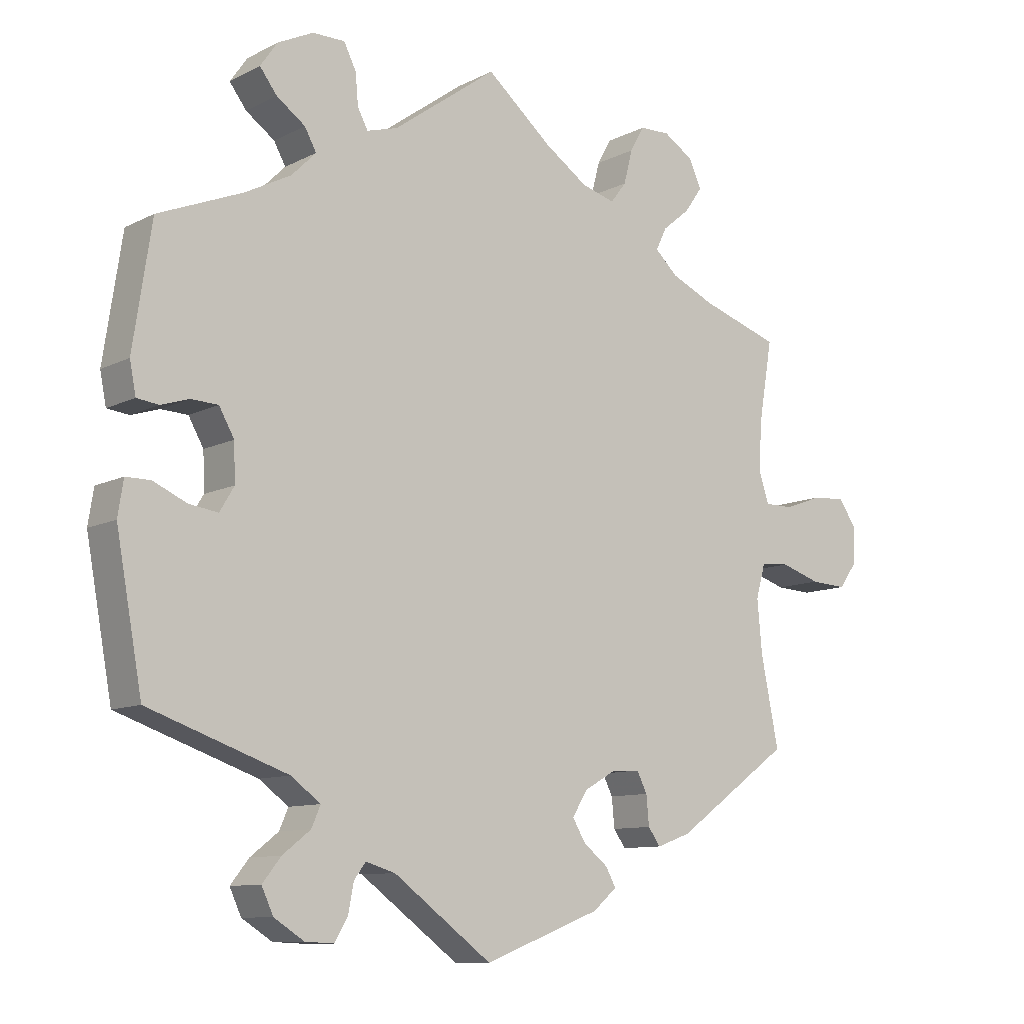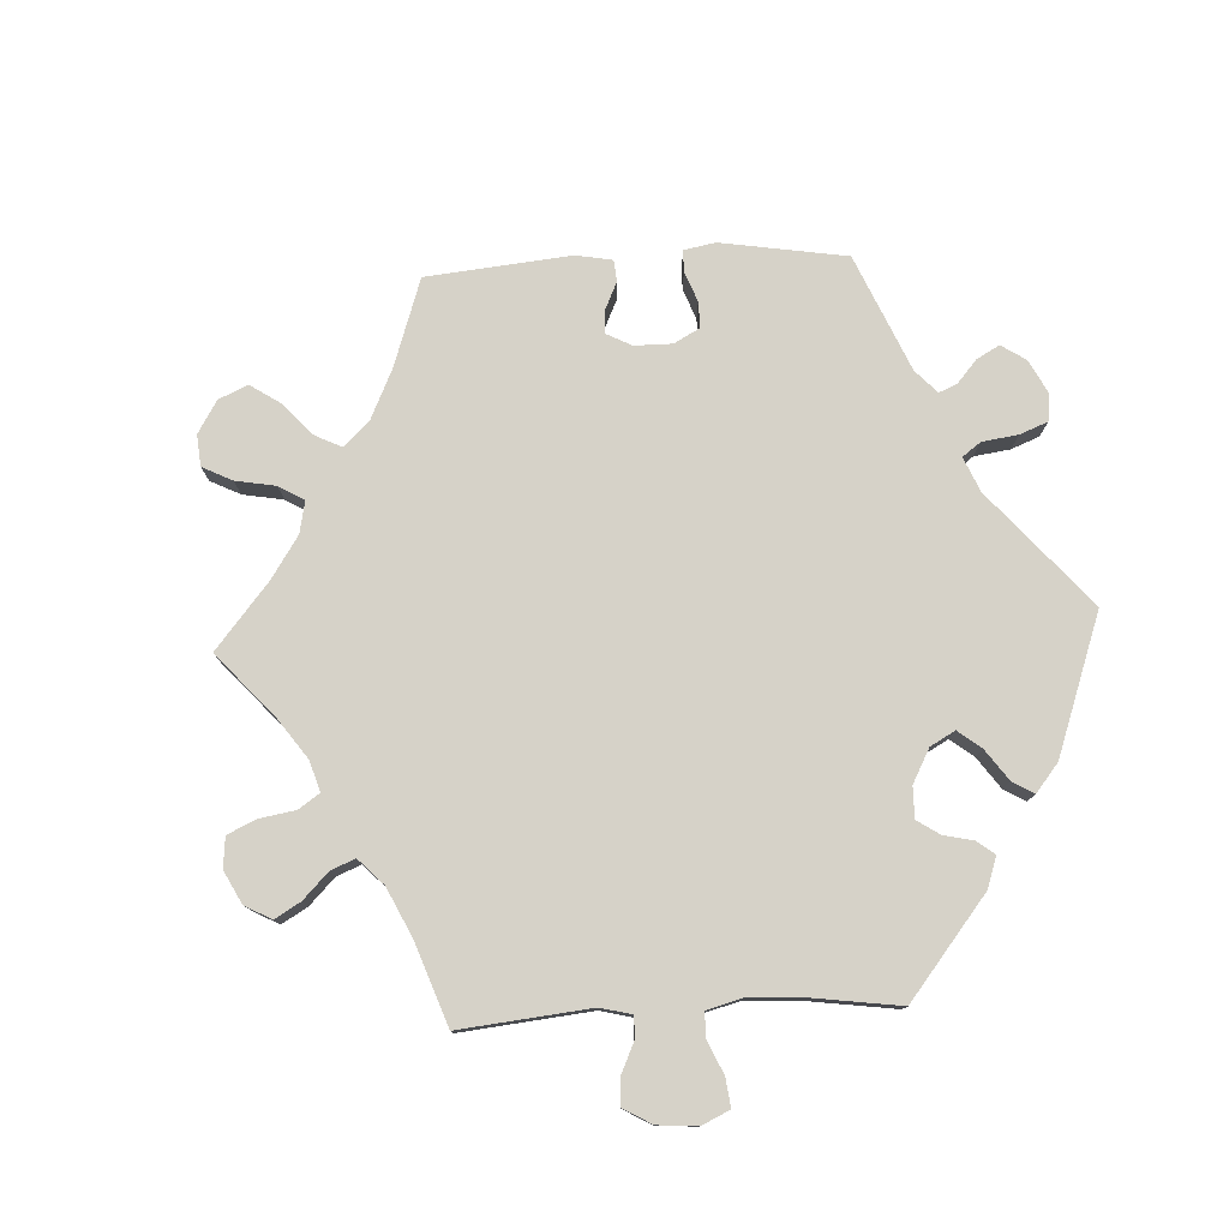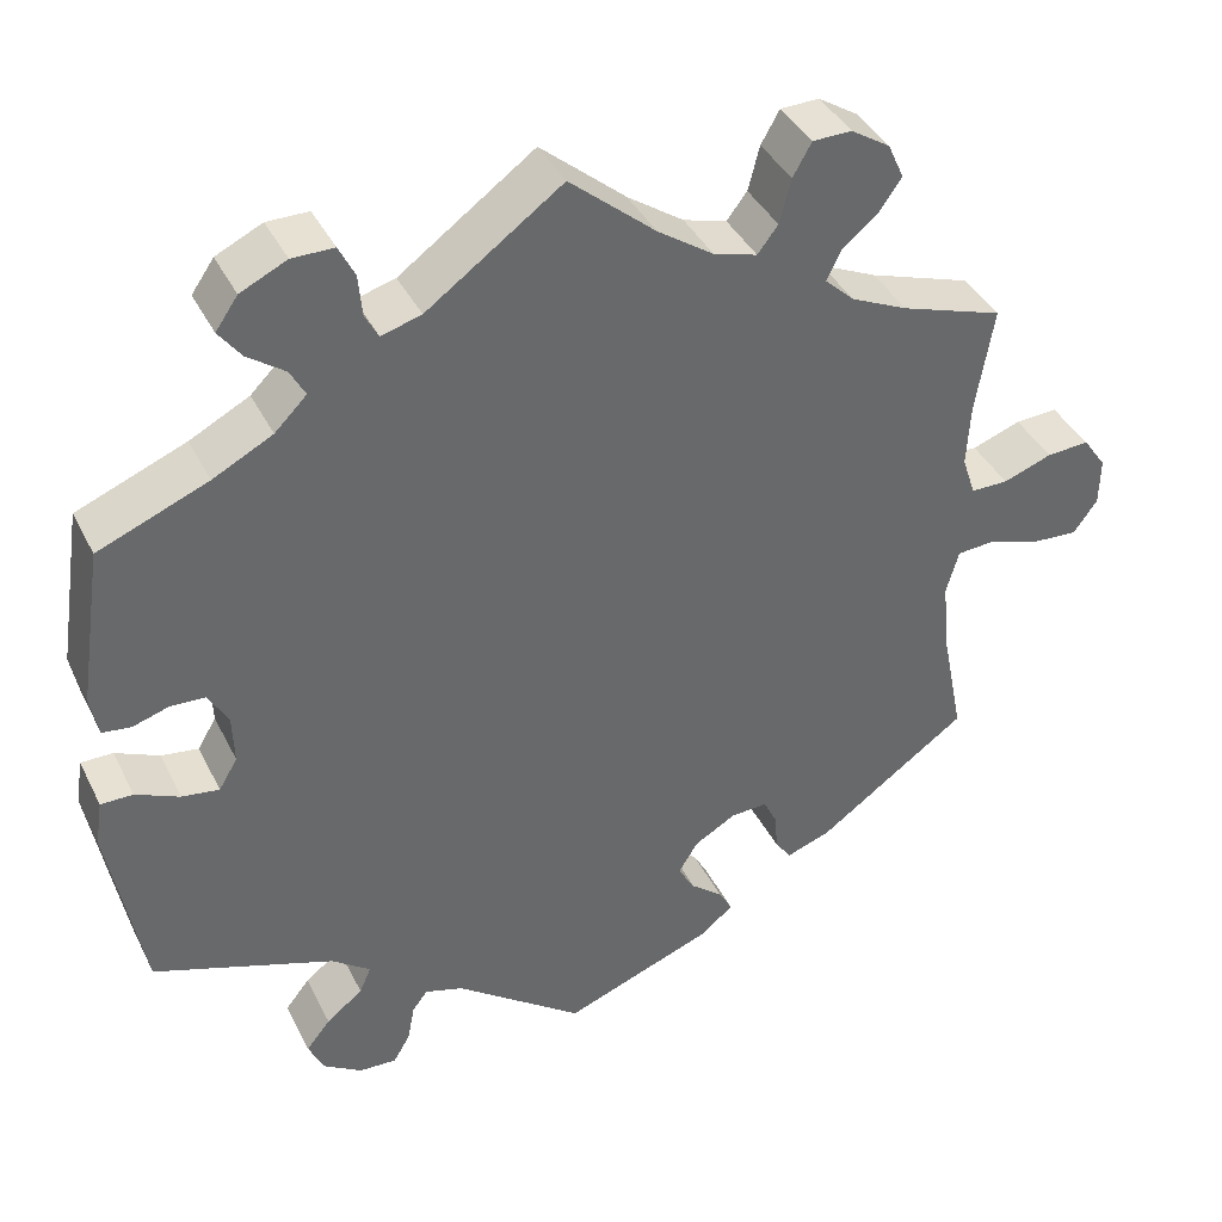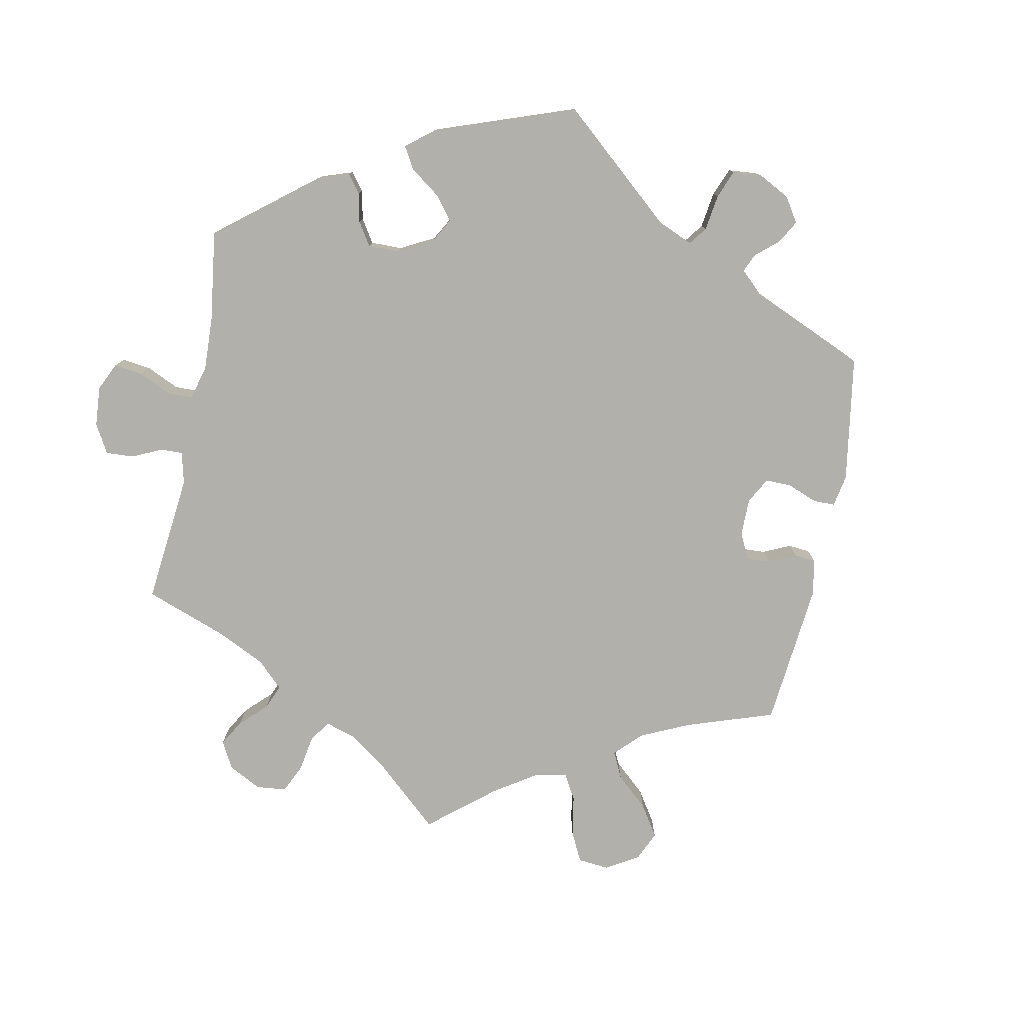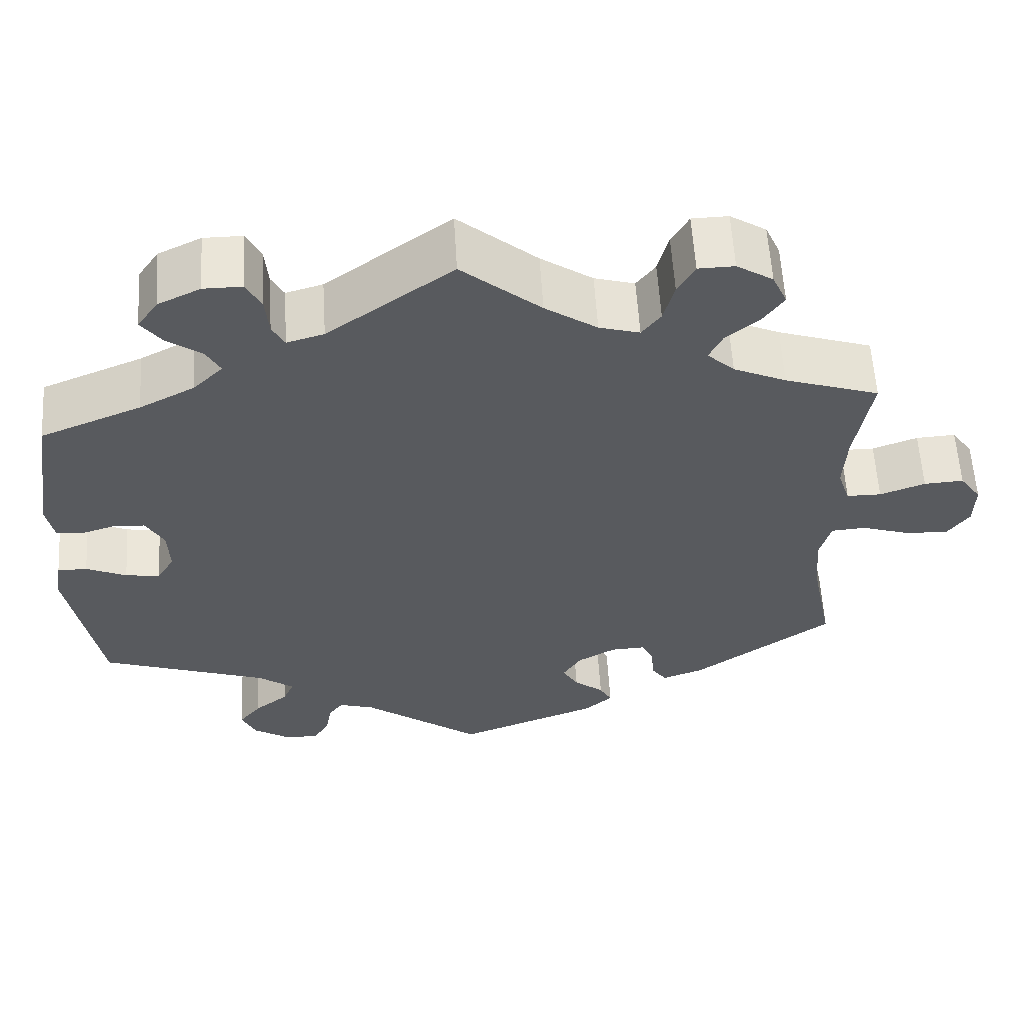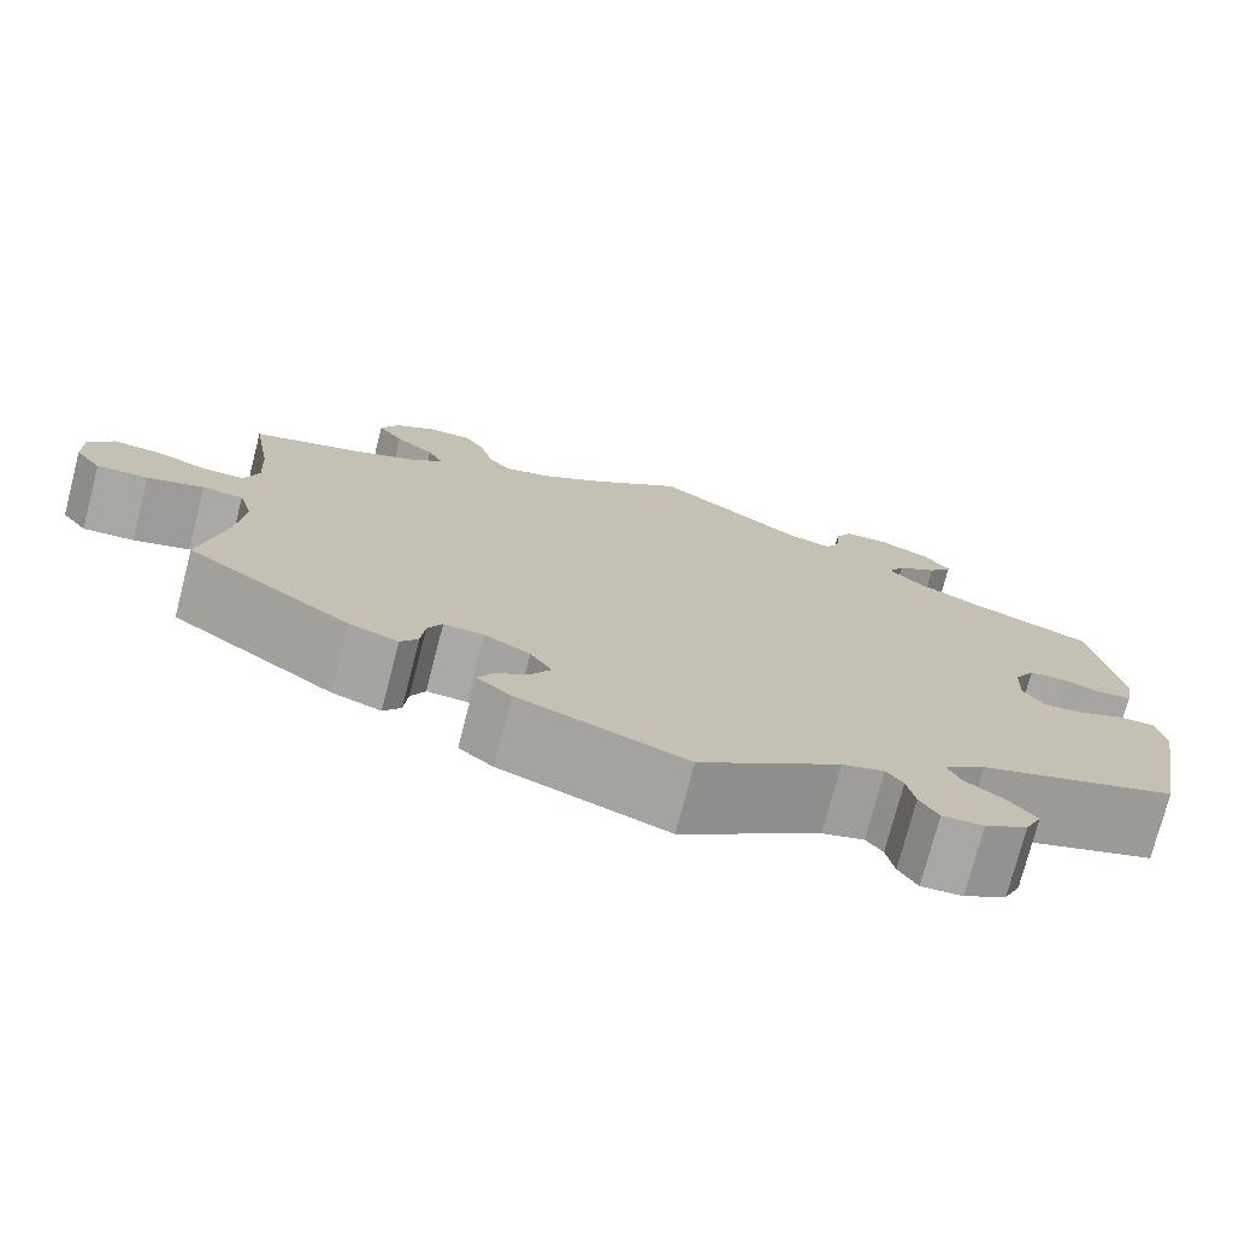
<metadata>
{"format":"obj","ext":"obj","renderer":"f3d","projection":"perspective","resolution":1024,"background":"white","views":[{"elev":-10.1,"azim":141.8,"up":"+Z"},{"elev":77.7,"azim":27.0,"up":"+Y"},{"elev":39.4,"azim":155.5,"up":"+Z"},{"elev":-78.5,"azim":108.6,"up":"+Y"},{"elev":58.8,"azim":176.5,"up":"+Z"},{"elev":-75.2,"azim":-14.5,"up":"+Z"}]}
</metadata>
<code>
v -0.475 0.07 -0.159
v -0.468 0.07 -0.082
v -0.482 0.07 -0.032
v -0.524 0.07 -0.029
v -0.582 0.07 -0.048
v -0.635 0.07 -0.051
v -0.662 0.07 -0.014
v -0.663 0.07 0.04
v -0.637 0.07 0.077
v -0.589 0.07 0.074
v -0.534 0.07 0.054
v -0.492 0.07 0.054
v -0.477 0.07 0.099
v -0.481 0.07 0.17
v -0.501 0.07 0.289
v -0.386 0.07 0.327
v -0.322 0.07 0.356
v -0.289 0.07 0.387
v -0.305 0.07 0.42
v -0.345 0.07 0.453
v -0.371 0.07 0.49
v -0.353 0.07 0.53
v -0.309 0.07 0.558
v -0.265 0.07 0.557
v -0.244 0.07 0.52
v -0.231 0.07 0.47
v -0.208 0.07 0.44
v -0.159 0.07 0.454
v -0.096 0.07 0.497
v 0 0.07 0.578
v 0.152 0.07 0.468
v 0.197 0.07 0.455
v 0.212 0.07 0.483
v 0.216 0.07 0.529
v 0.234 0.07 0.565
v 0.281 0.07 0.565
v 0.333 0.07 0.54
v 0.358 0.07 0.504
v 0.333 0.07 0.471
v 0.291 0.07 0.441
v 0.274 0.07 0.41
v 0.31 0.07 0.374
v 0.377 0.07 0.339
v 0.5 0.07 0.289
v 0.527 0.07 0.111
v 0.518 0.07 0.065
v 0.486 0.07 0.061
v 0.445 0.07 0.074
v 0.406 0.07 0.072
v 0.384 0.07 0.033
v 0.382 0.07 -0.022
v 0.403 0.07 -0.057
v 0.445 0.07 -0.051
v 0.494 0.07 -0.029
v 0.53 0.07 -0.029
v 0.538 0.07 -0.08
v 0.5 0.07 -0.289
v 0.297 0.07 -0.36
v 0.254 0.07 -0.392
v 0.267 0.07 -0.422
v 0.308 0.07 -0.454
v 0.335 0.07 -0.488
v 0.318 0.07 -0.525
v 0.274 0.07 -0.553
v 0.232 0.07 -0.555
v 0.213 0.07 -0.523
v 0.205 0.07 -0.481
v 0.188 0.07 -0.458
v 0.145 0.07 -0.471
v 0.001 0.07 -0.578
v -0.17 0.07 -0.513
v -0.205 0.07 -0.483
v -0.19 0.07 -0.456
v -0.154 0.07 -0.427
v -0.135 0.07 -0.395
v -0.157 0.07 -0.359
v -0.204 0.07 -0.332
v -0.245 0.07 -0.33
v -0.26 0.07 -0.36
v -0.264 0.07 -0.403
v -0.282 0.07 -0.428
v -0.332 0.07 -0.41
v -0.501 0.07 -0.289
v -0.475 0 -0.159
v -0.468 0 -0.082
v -0.482 0 -0.032
v -0.524 0 -0.029
v -0.582 0 -0.048
v -0.635 0 -0.051
v -0.662 0 -0.014
v -0.663 0 0.04
v -0.637 0 0.077
v -0.589 0 0.074
v -0.534 0 0.054
v -0.492 0 0.054
v -0.477 0 0.099
v -0.481 0 0.17
v -0.501 0 0.289
v -0.386 0 0.327
v -0.322 0 0.356
v -0.289 0 0.387
v -0.305 0 0.42
v -0.345 0 0.453
v -0.371 0 0.49
v -0.353 0 0.53
v -0.309 0 0.558
v -0.265 0 0.557
v -0.244 0 0.52
v -0.231 0 0.47
v -0.208 0 0.44
v -0.159 0 0.454
v -0.096 0 0.497
v 0 0 0.578
v 0.152 0 0.468
v 0.197 0 0.455
v 0.212 0 0.483
v 0.216 0 0.529
v 0.234 0 0.565
v 0.281 0 0.565
v 0.333 0 0.54
v 0.358 0 0.504
v 0.333 0 0.471
v 0.291 0 0.441
v 0.274 0 0.41
v 0.31 0 0.374
v 0.377 0 0.339
v 0.5 0 0.289
v 0.527 0 0.111
v 0.518 0 0.065
v 0.486 0 0.061
v 0.445 0 0.074
v 0.406 0 0.072
v 0.384 0 0.033
v 0.382 0 -0.022
v 0.403 0 -0.057
v 0.445 0 -0.051
v 0.494 0 -0.029
v 0.53 0 -0.029
v 0.538 0 -0.08
v 0.5 0 -0.289
v 0.297 0 -0.36
v 0.254 0 -0.392
v 0.267 0 -0.422
v 0.308 0 -0.454
v 0.335 0 -0.488
v 0.318 0 -0.525
v 0.274 0 -0.553
v 0.232 0 -0.555
v 0.213 0 -0.523
v 0.205 0 -0.481
v 0.188 0 -0.458
v 0.145 0 -0.471
v 0.001 0 -0.578
v -0.17 0 -0.513
v -0.205 0 -0.483
v -0.19 0 -0.456
v -0.154 0 -0.427
v -0.135 0 -0.395
v -0.157 0 -0.359
v -0.204 0 -0.332
v -0.245 0 -0.33
v -0.26 0 -0.36
v -0.264 0 -0.403
v -0.282 0 -0.428
v -0.332 0 -0.41
v -0.501 0 -0.289
f 82 83 1
f 79 80 81 82
f 78 79 82 1
f 77 78 1 2
f 76 77 2 3
f 71 72 73 74
f 69 70 71 74
f 68 69 74 75
f 64 65 66 67
f 64 67 68
f 63 64 68
f 60 61 62 63
f 60 63 68
f 59 60 68 75
f 55 56 57 58
f 53 54 55 58
f 52 53 58 59
f 51 52 59 75
f 45 46 47 48
f 43 44 45 48
f 42 43 48 49
f 41 42 49 50
f 37 38 39 40
f 37 40 41
f 36 37 41
f 33 34 35 36
f 32 33 36 41
f 31 32 41 50
f 29 30 31 50
f 23 24 25 26
f 23 26 27
f 22 23 27
f 19 20 21 22
f 18 19 22 27
f 17 18 27 28
f 14 15 16
f 13 14 16 17
f 12 13 17 28
f 8 9 10 11
f 8 11 12
f 7 8 12
f 4 5 6 7
f 3 4 7 12
f 76 3 12 28
f 50 51 75 76
f 28 29 50 76
f 84 166 165
f 165 164 163 162
f 84 165 162 161
f 85 84 161 160
f 86 85 160 159
f 157 156 155 154
f 157 154 153 152
f 158 157 152 151
f 150 149 148 147
f 151 150 147
f 151 147 146
f 146 145 144 143
f 151 146 143
f 158 151 143 142
f 141 140 139 138
f 141 138 137 136
f 142 141 136 135
f 158 142 135 134
f 131 130 129 128
f 131 128 127 126
f 132 131 126 125
f 133 132 125 124
f 123 122 121 120
f 124 123 120
f 124 120 119
f 119 118 117 116
f 124 119 116 115
f 133 124 115 114
f 133 114 113 112
f 109 108 107 106
f 110 109 106
f 110 106 105
f 105 104 103 102
f 110 105 102 101
f 111 110 101 100
f 99 98 97
f 100 99 97 96
f 111 100 96 95
f 94 93 92 91
f 95 94 91
f 95 91 90
f 90 89 88 87
f 95 90 87 86
f 111 95 86 159
f 159 158 134 133
f 159 133 112 111
f 1 84 85 2
f 2 85 86 3
f 3 86 87 4
f 4 87 88 5
f 5 88 89 6
f 6 89 90 7
f 7 90 91 8
f 8 91 92 9
f 9 92 93 10
f 10 93 94 11
f 11 94 95 12
f 12 95 96 13
f 13 96 97 14
f 14 97 98 15
f 15 98 99 16
f 16 99 100 17
f 17 100 101 18
f 18 101 102 19
f 19 102 103 20
f 20 103 104 21
f 21 104 105 22
f 22 105 106 23
f 23 106 107 24
f 24 107 108 25
f 25 108 109 26
f 26 109 110 27
f 27 110 111 28
f 28 111 112 29
f 29 112 113 30
f 30 113 114 31
f 31 114 115 32
f 32 115 116 33
f 33 116 117 34
f 34 117 118 35
f 35 118 119 36
f 36 119 120 37
f 37 120 121 38
f 38 121 122 39
f 39 122 123 40
f 40 123 124 41
f 41 124 125 42
f 42 125 126 43
f 43 126 127 44
f 44 127 128 45
f 45 128 129 46
f 46 129 130 47
f 47 130 131 48
f 48 131 132 49
f 49 132 133 50
f 50 133 134 51
f 51 134 135 52
f 52 135 136 53
f 53 136 137 54
f 54 137 138 55
f 55 138 139 56
f 56 139 140 57
f 57 140 141 58
f 58 141 142 59
f 59 142 143 60
f 60 143 144 61
f 61 144 145 62
f 62 145 146 63
f 63 146 147 64
f 64 147 148 65
f 65 148 149 66
f 66 149 150 67
f 67 150 151 68
f 68 151 152 69
f 69 152 153 70
f 70 153 154 71
f 71 154 155 72
f 72 155 156 73
f 73 156 157 74
f 74 157 158 75
f 75 158 159 76
f 76 159 160 77
f 77 160 161 78
f 78 161 162 79
f 79 162 163 80
f 80 163 164 81
f 81 164 165 82
f 82 165 166 83
f 83 166 84 1

</code>
